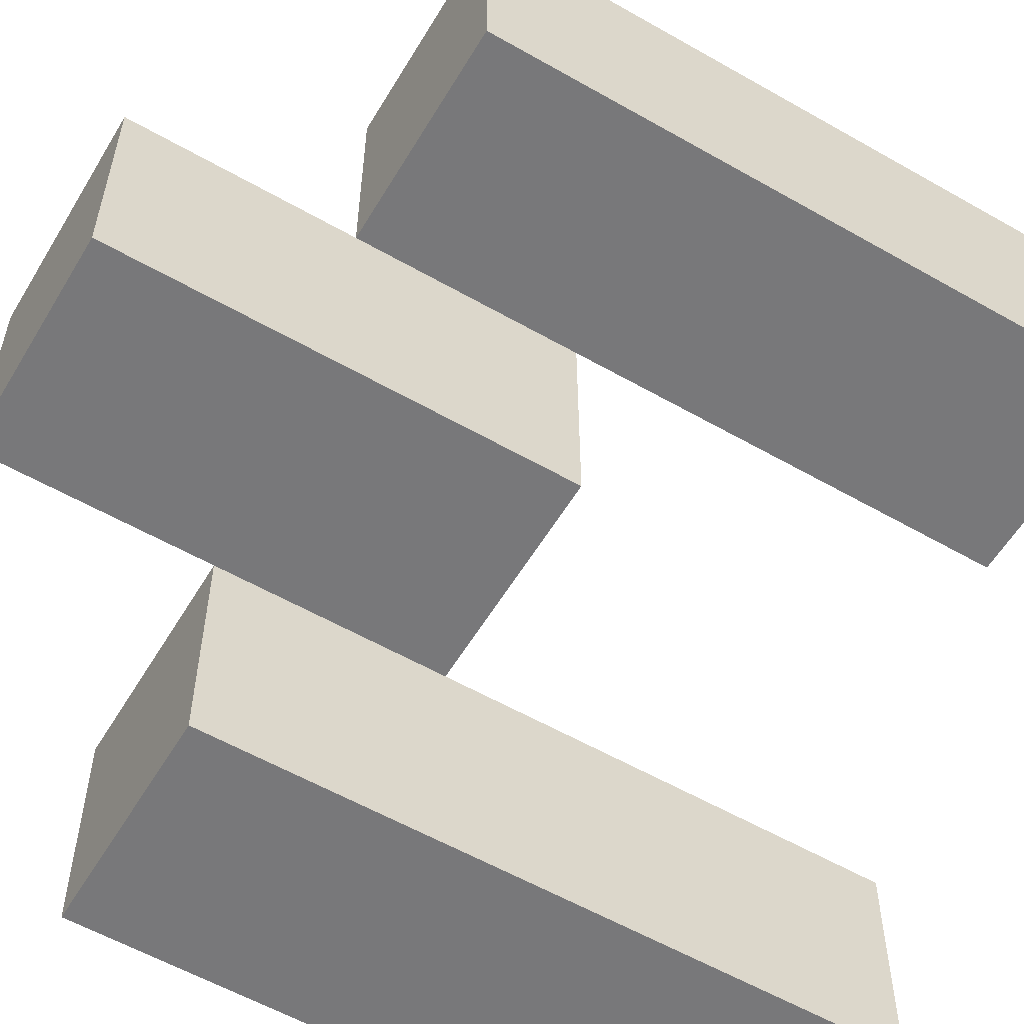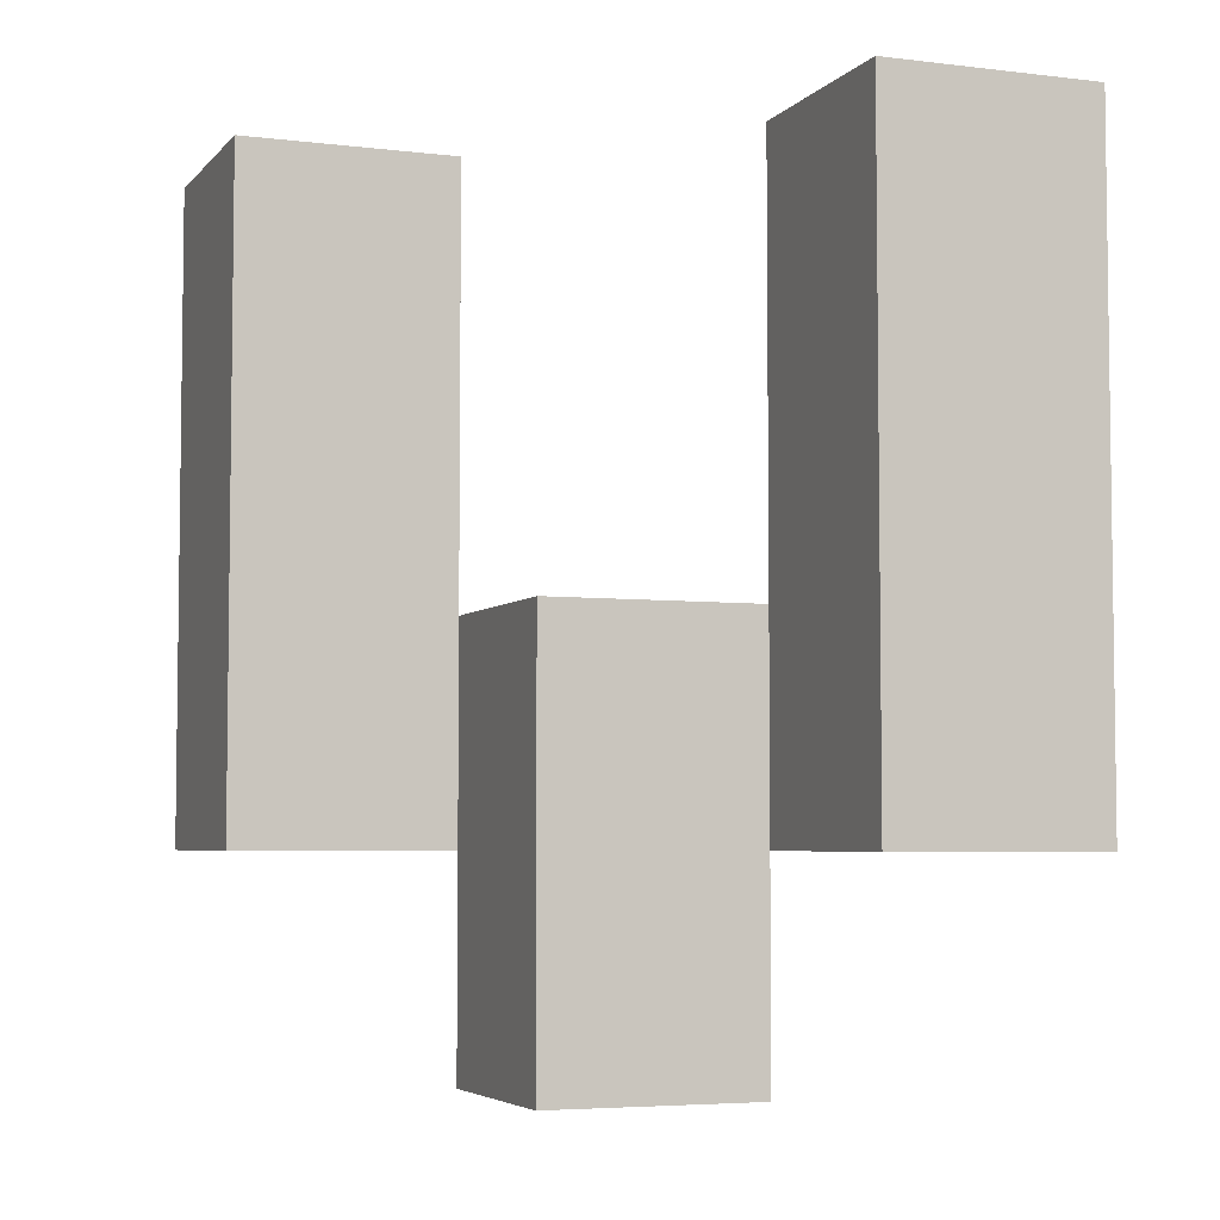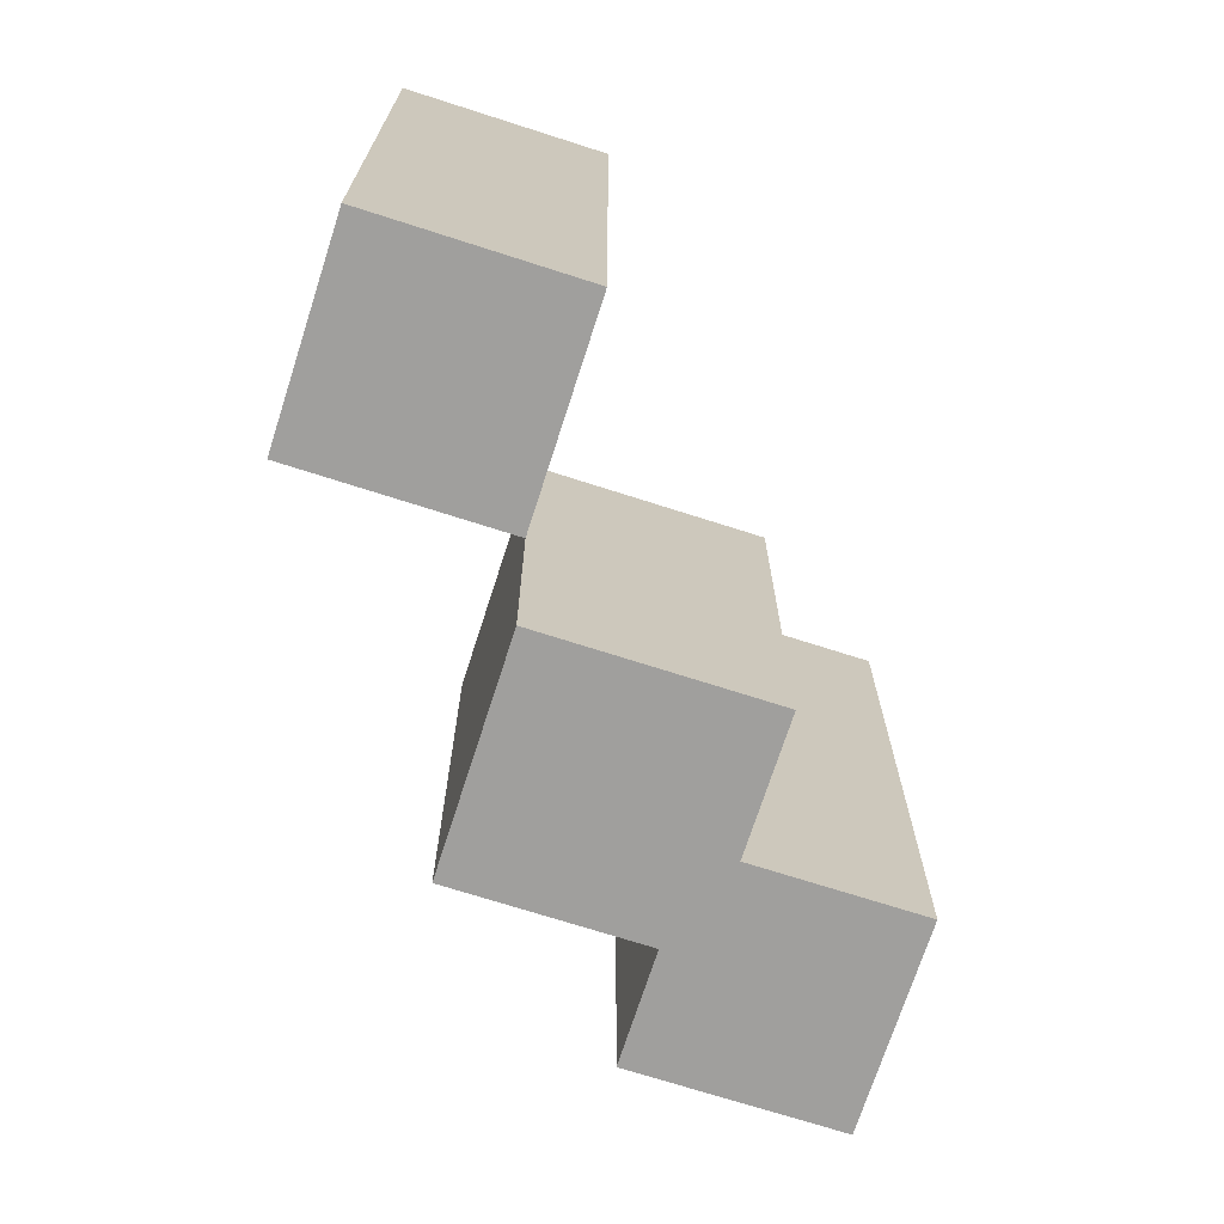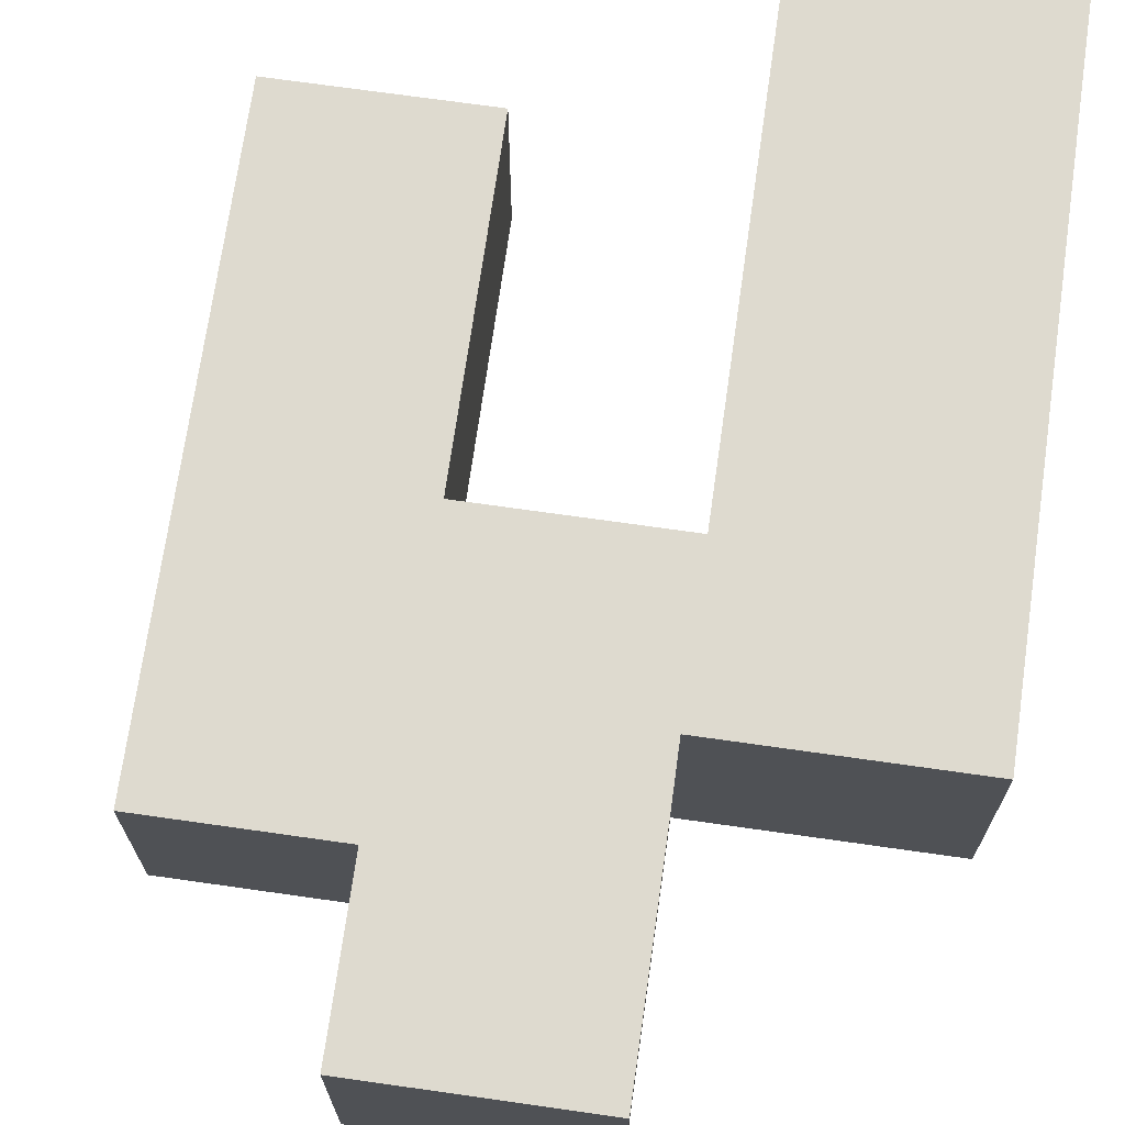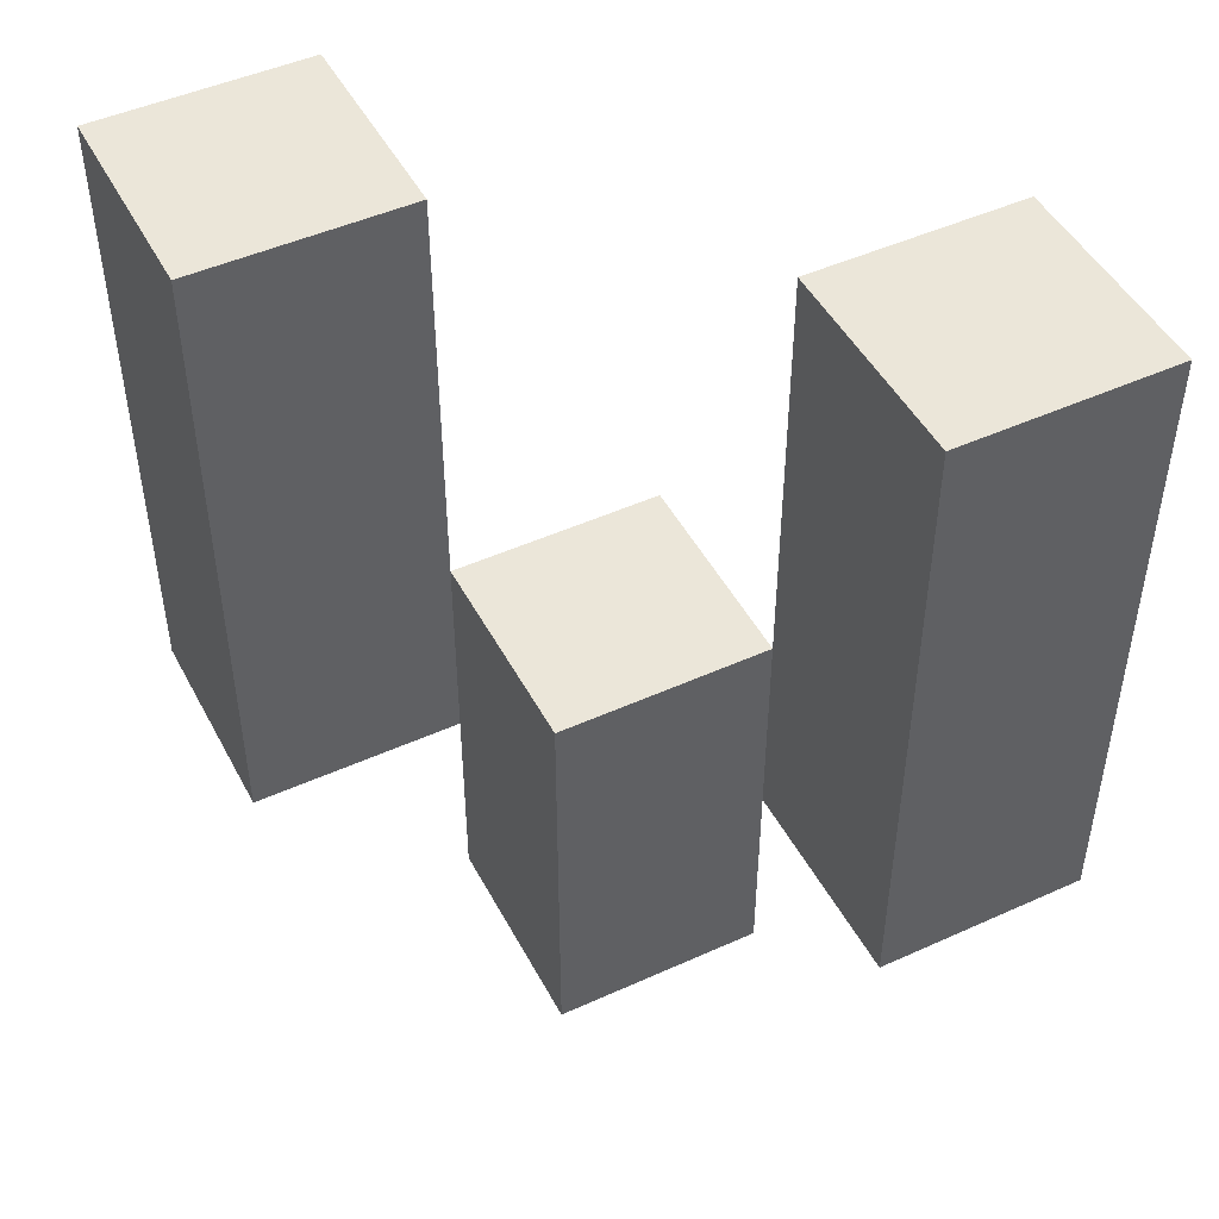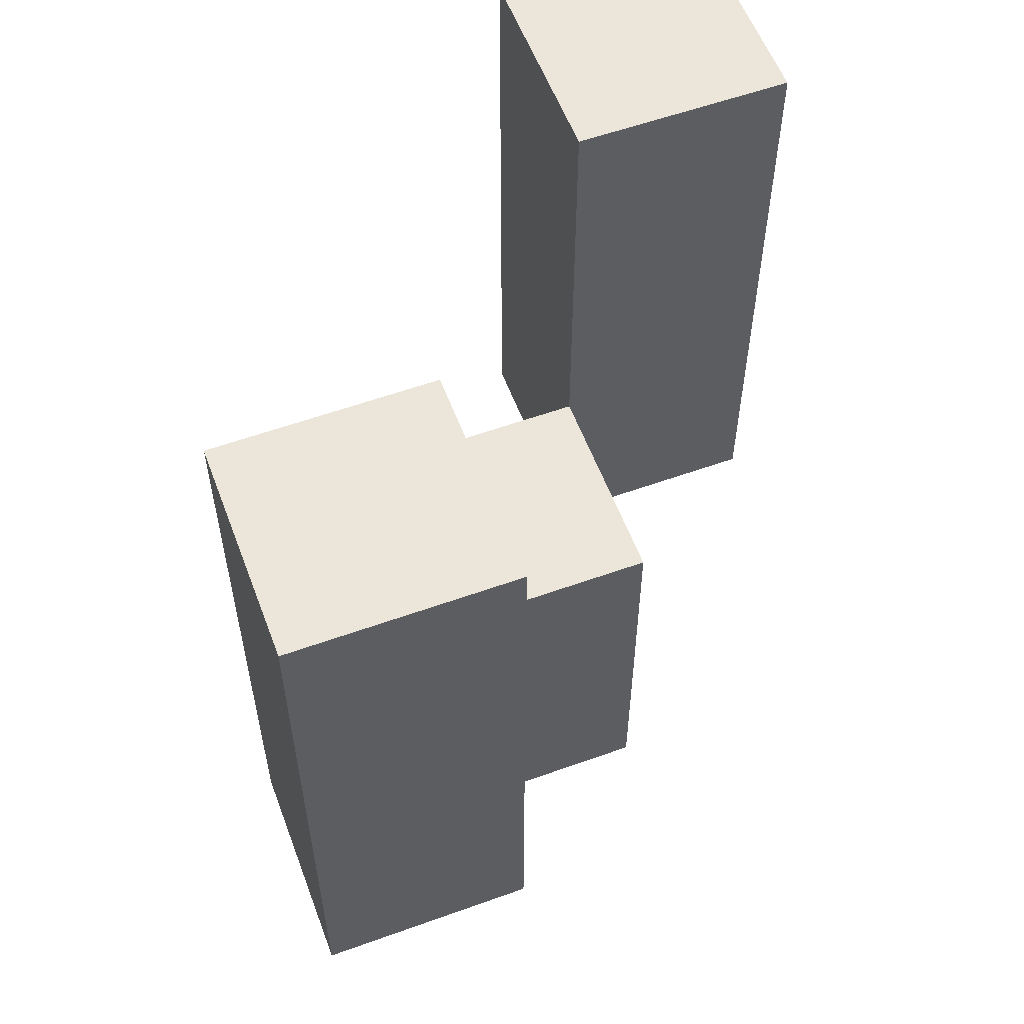
<metadata>
{"format":"obj","ext":"obj","renderer":"f3d","projection":"perspective","resolution":1024,"background":"white","views":[{"elev":-57.6,"azim":59.3,"up":"+Z"},{"elev":-4.9,"azim":-21.0,"up":"+Y"},{"elev":-71.3,"azim":72.2,"up":"+Y"},{"elev":71.0,"azim":8.1,"up":"+Z"},{"elev":47.6,"azim":153.0,"up":"+Y"},{"elev":57.3,"azim":-110.5,"up":"+Y"}]}
</metadata>
<code>
o
v -32.6 1 28.2
v -32.7 1 28.2
v -32.6 1.3 28.2
v -32.7 1.3 28.2
v -32.7 0.9 28.1
v -32.8 0.9 28.1
v -32.7 1 28.1
v -32.7 1.1 28.1
v -32.8 1.1 28.1
v -32.8 1 28
v -32.9 1 28
v -32.8 1.1 28
v -32.8 1.3 28
v -32.9 1.3 28
v -32.6 1 28.1
v -32.7 1 28.1
v -32.7 1.1 28.1
v -32.6 1.3 28.1
v -32.7 1.3 28.1
v -32.7 0.9 28
v -32.8 0.9 28
v -32.8 1 28
v -32.7 1.1 28
v -32.8 1.1 28
v -32.8 1 27.9
v -32.9 1 27.9
v -32.8 1.3 27.9
v -32.9 1.3 27.9
v -32.6 1 28.2
v -32.6 1.3 28.2
v -32.6 1 28.1
v -32.6 1.3 28.1
v -32.7 0.9 28.1
v -32.7 1 28.1
v -32.7 1.1 28.1
v -32.7 0.9 28
v -32.7 1.1 28
v -32.8 1 28
v -32.8 1.1 28
v -32.8 1.3 28
v -32.8 1 27.9
v -32.8 1.3 27.9
v -32.7 1 28.2
v -32.7 1.3 28.2
v -32.7 1 28.1
v -32.7 1.1 28.1
v -32.7 1.3 28.1
v -32.8 0.9 28.1
v -32.8 1.1 28.1
v -32.8 0.9 28
v -32.8 1 28
v -32.8 1.1 28
v -32.9 1 28
v -32.9 1.3 28
v -32.9 1 27.9
v -32.9 1.3 27.9
v -32.7 0.9 28.1
v -32.7 0.9 28
v -32.8 0.9 28.1
v -32.8 0.9 28
v -32.6 1 28.2
v -32.6 1 28.1
v -32.7 1 28.2
v -32.7 1 28.1
v -32.8 1 28
v -32.8 1 27.9
v -32.9 1 28
v -32.9 1 27.9
v -32.7 1.1 28.1
v -32.7 1.1 28
v -32.8 1.1 28.1
v -32.8 1.1 28
v -32.6 1.3 28.2
v -32.6 1.3 28.1
v -32.7 1.3 28.2
v -32.7 1.3 28.1
v -32.8 1.3 28
v -32.8 1.3 27.9
v -32.9 1.3 28
v -32.9 1.3 27.9
f 3 2 1
f 4 2 3
f 7 6 5
f 8 6 7
f 9 6 8
f 12 11 10
f 13 11 12
f 14 11 13
f 15 16 17
f 15 17 18
f 18 17 19
f 20 21 22
f 20 22 23
f 23 22 24
f 25 26 27
f 27 26 28
f 31 30 29
f 32 30 31
f 36 34 33
f 36 35 34
f 37 35 36
f 41 39 38
f 41 40 39
f 42 40 41
f 43 44 45
f 45 44 46
f 46 44 47
f 48 49 50
f 50 49 51
f 51 49 52
f 53 54 55
f 55 54 56
f 59 58 57
f 60 58 59
f 63 62 61
f 64 62 63
f 67 66 65
f 68 66 67
f 69 70 71
f 71 70 72
f 73 74 75
f 75 74 76
f 77 78 79
f 79 78 80

</code>
